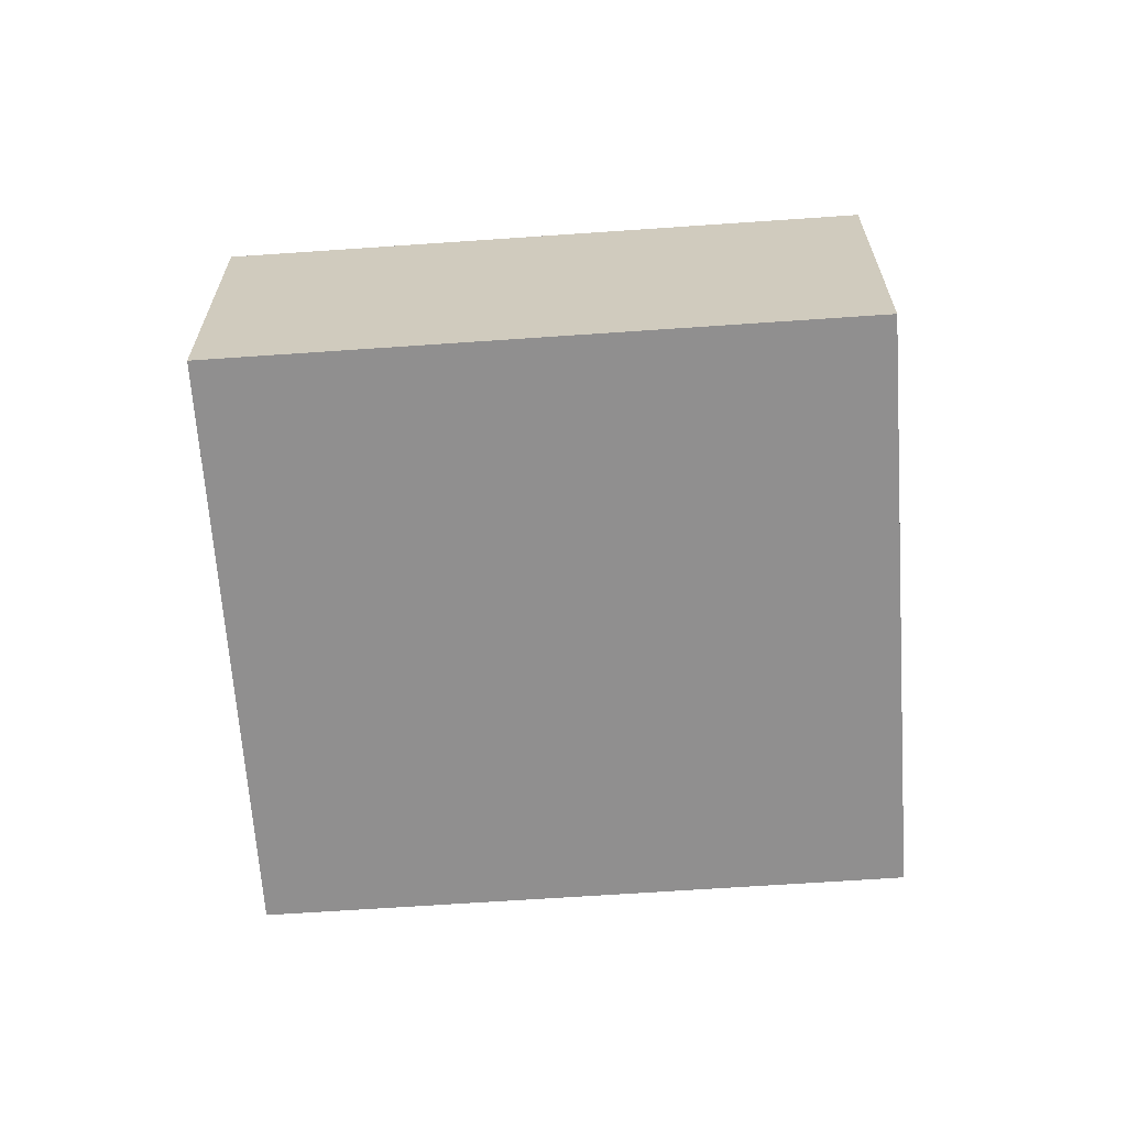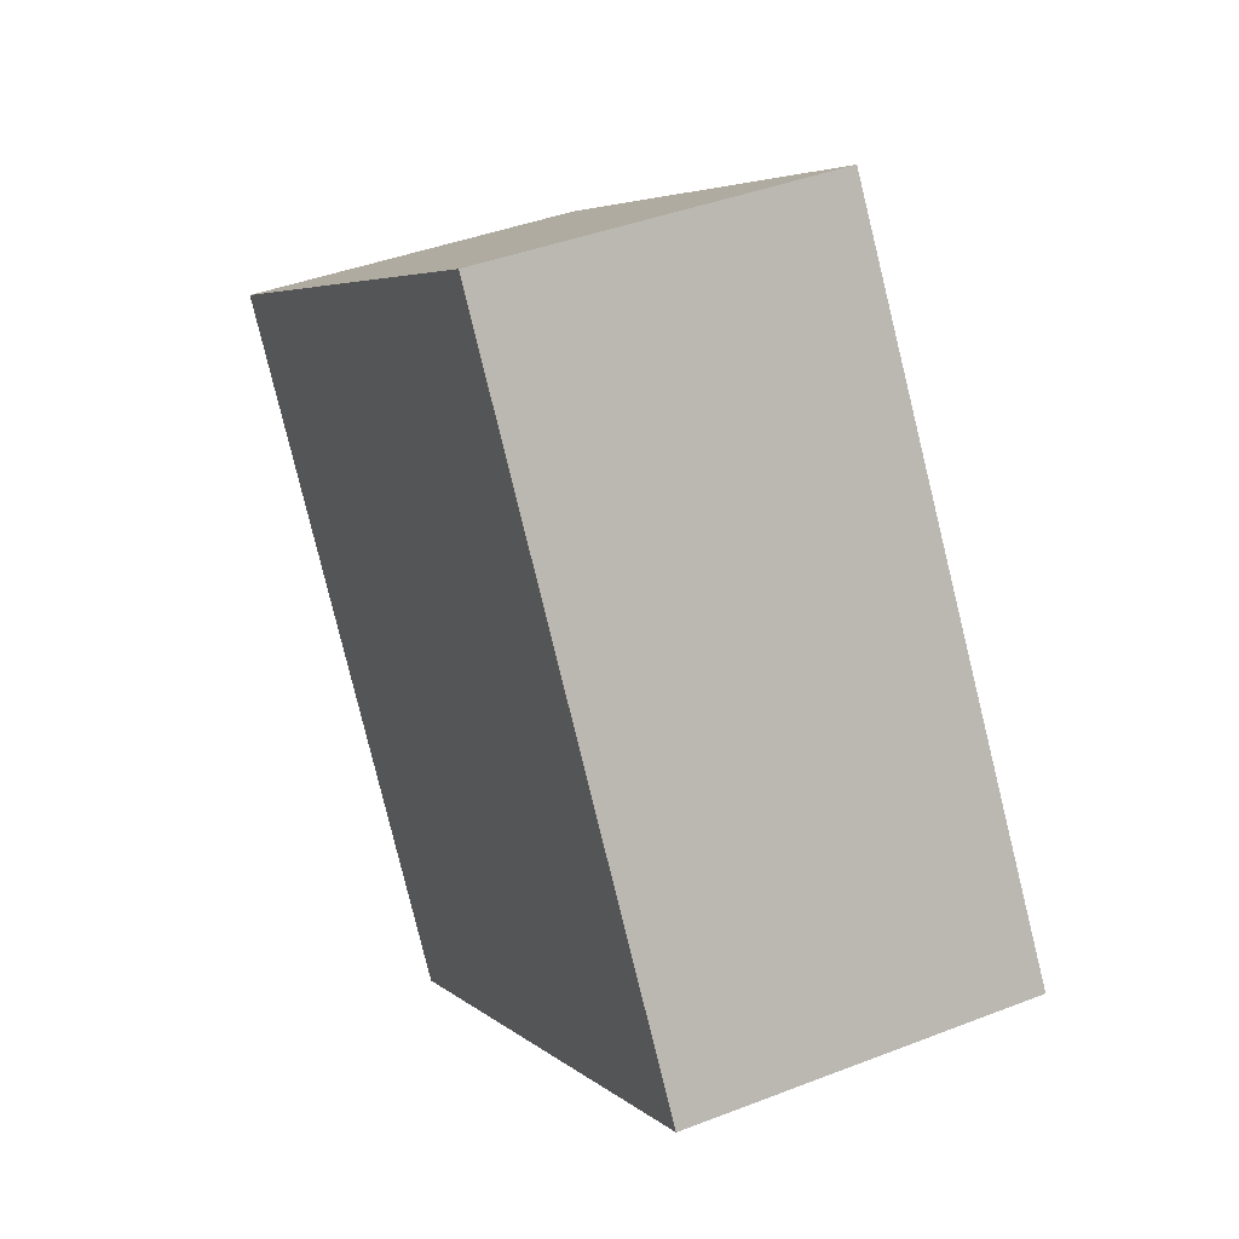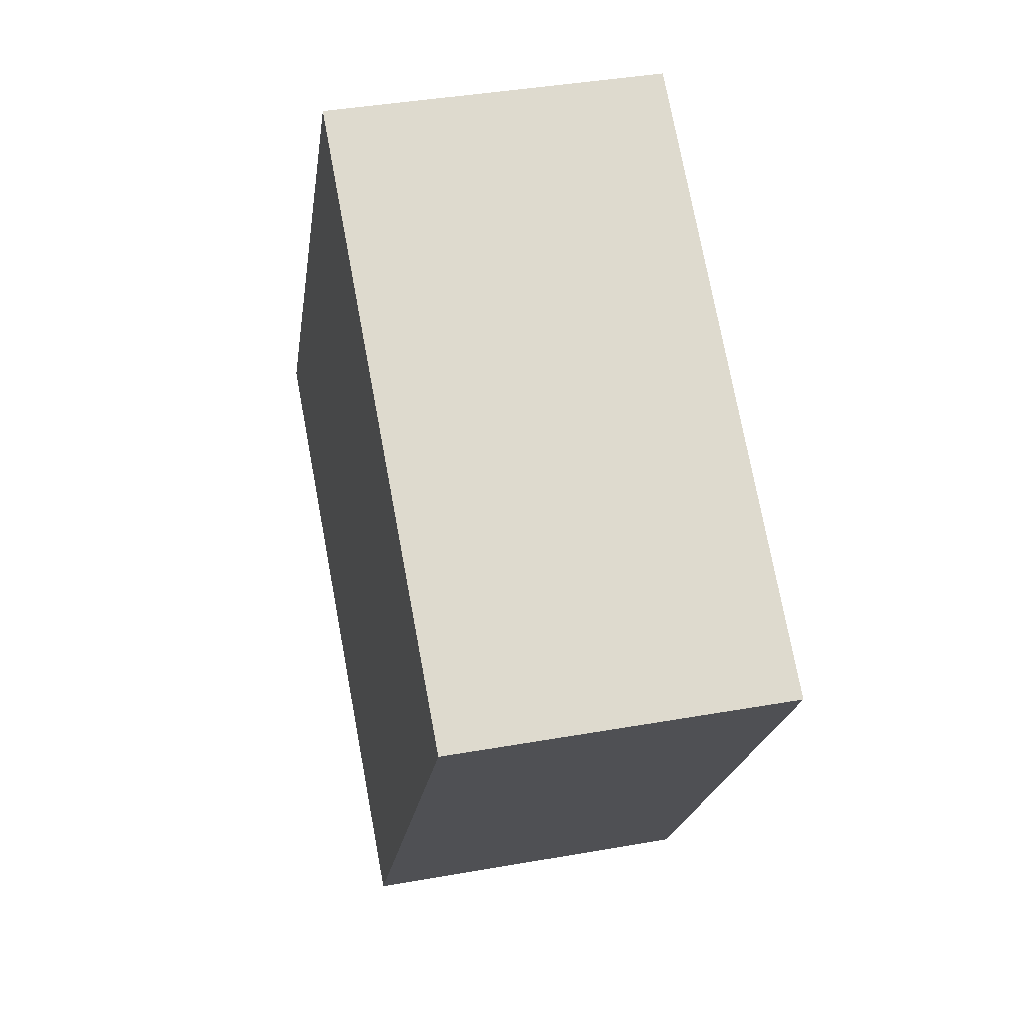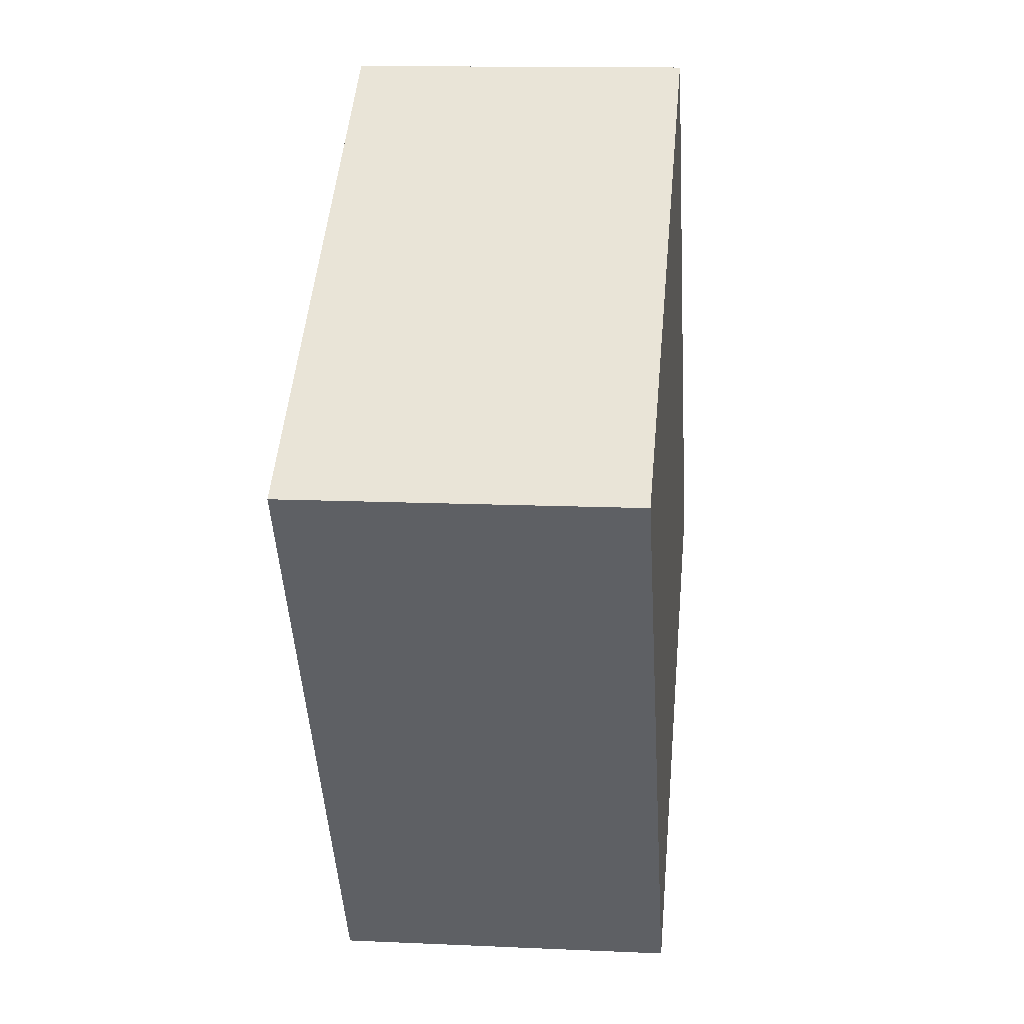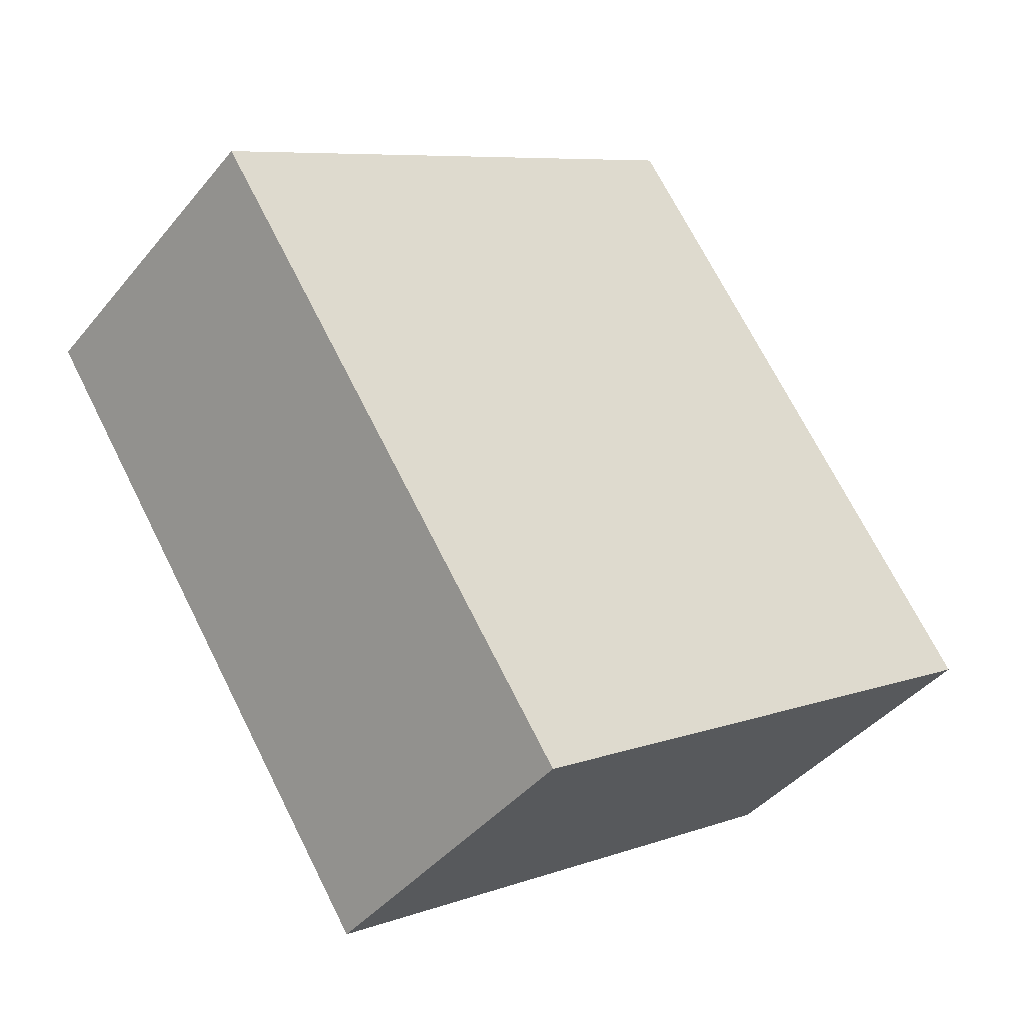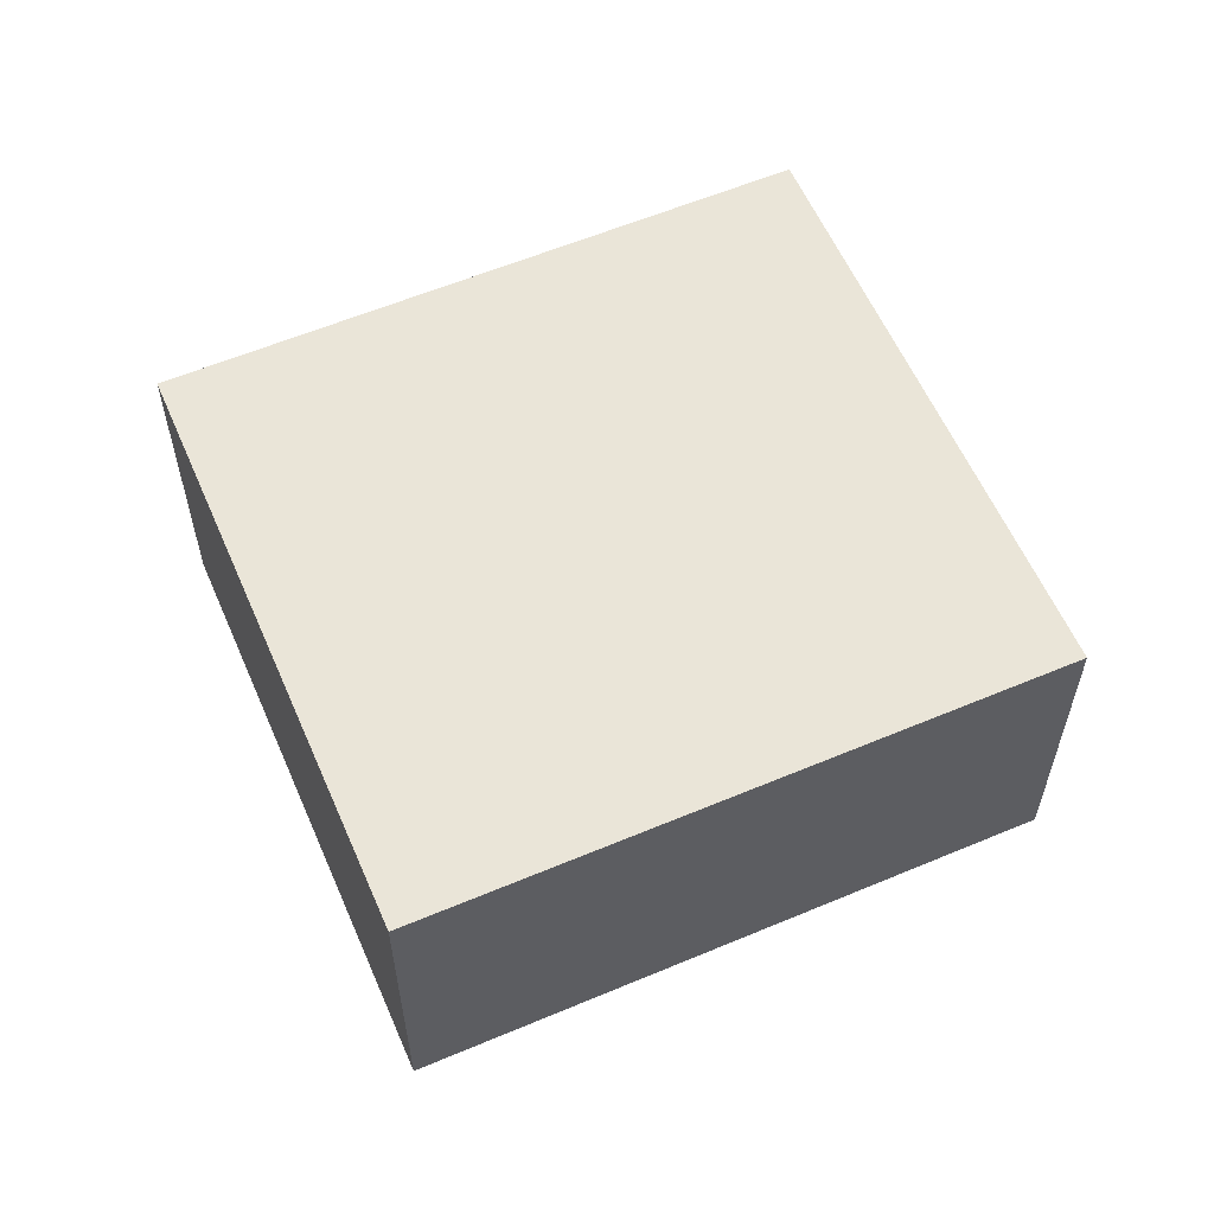
<metadata>
{"format":"obj","ext":"obj","renderer":"f3d","projection":"perspective","resolution":1024,"background":"white","views":[{"elev":-65.4,"azim":-52.6,"up":"+Y"},{"elev":40.6,"azim":-115.5,"up":"+Z"},{"elev":39.0,"azim":77.4,"up":"+Z"},{"elev":13.0,"azim":96.0,"up":"+Z"},{"elev":-41.5,"azim":144.4,"up":"+Z"},{"elev":59.1,"azim":-80.0,"up":"+Y"}]}
</metadata>
<code>
v  0 1.614 9.883e-17
v  4.367 1.614 1.074
v  2.548 1.614 -1.682
v  1.819 1.614 2.756
v  4.367 -6.576e-17 1.074
v  2.548 1.03e-16 -1.682
v  0 0 0
v  1.819 -1.688e-16 2.756
g defaultobject
f 1 2 3
f 2 1 4
f 5 3 2
f 3 5 6
f 6 1 3
f 1 6 7
f 7 4 1
f 4 7 8
f 8 2 4
f 2 8 5
f 5 7 6
f 7 5 8

</code>
